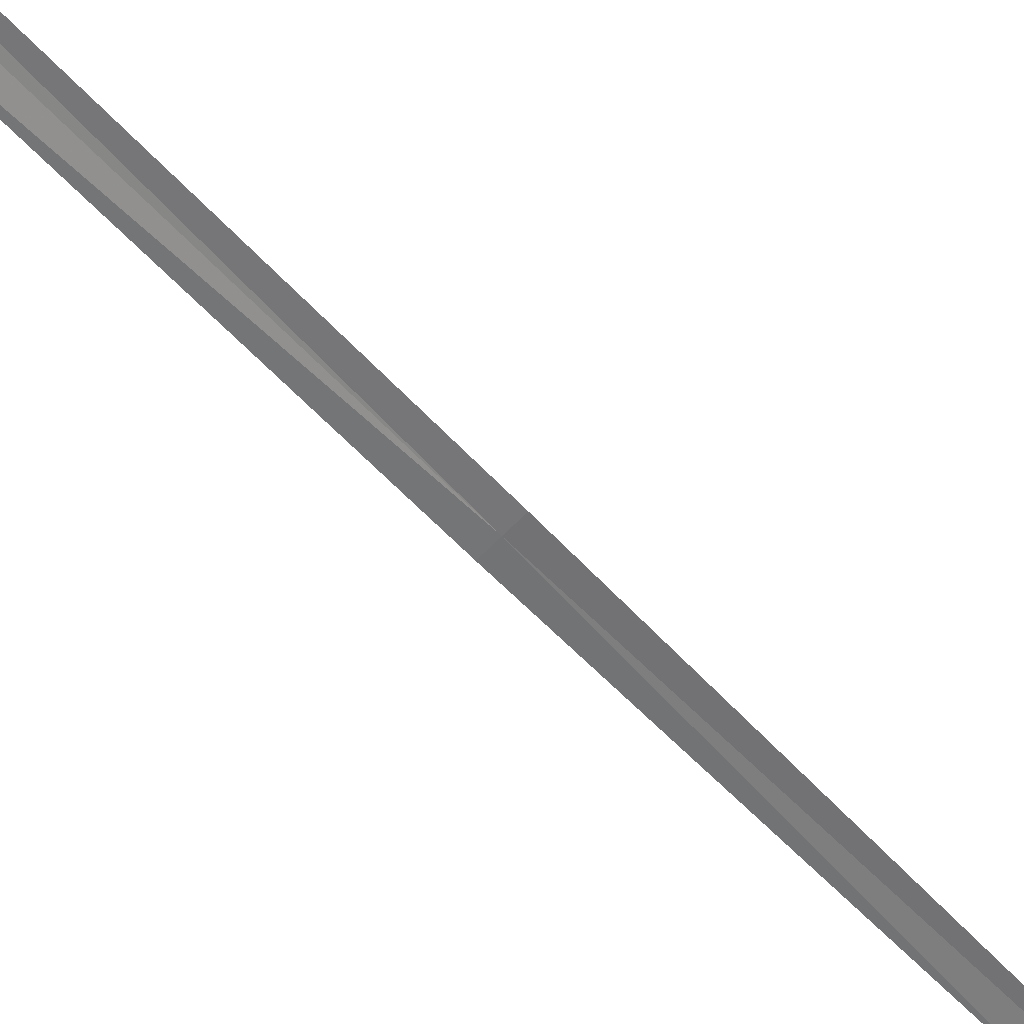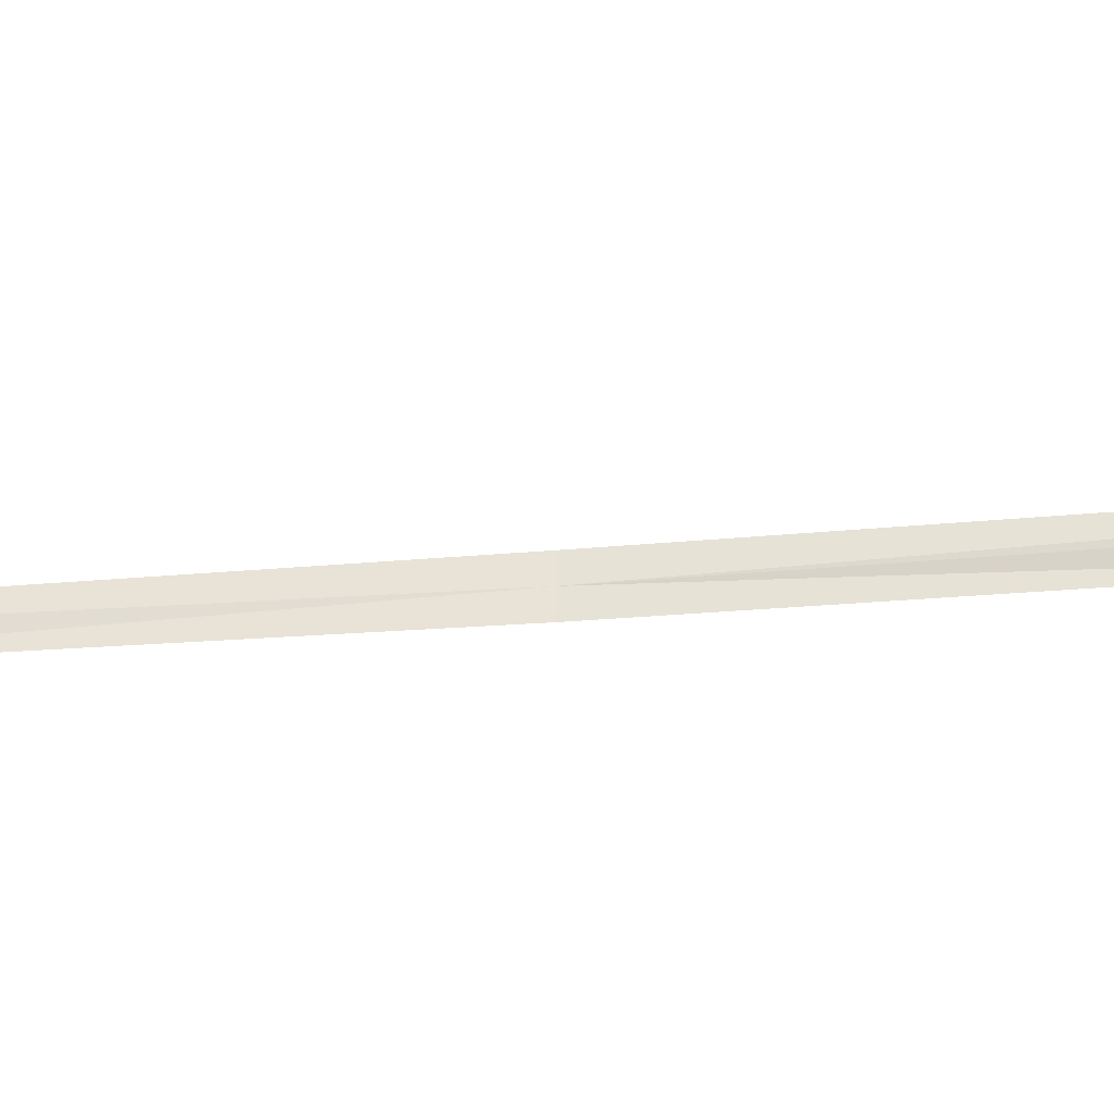
<metadata>
{"format":"obj","ext":"obj","renderer":"f3d","projection":"perspective","resolution":1024,"background":"white","views":[{"elev":-43.9,"azim":46.1,"up":"+Y"},{"elev":44.1,"azim":-85.3,"up":"+Y"}]}
</metadata>
<code>
v 20.74 15.32 12.76
v 20.7 15.31 12.76
v 20.92 15.32 14.13
v 21.18 15.38 15.5
v 21.22 15.4 15.5
v 20.79 15.34 12.75
v 20.3 15.34 10.02
v 20.47 15.31 11.39
f 1 3 2
f 1 4 3
f 1 5 4
f 1 6 5
f 1 7 6
f 1 8 7
f 1 2 8

</code>
